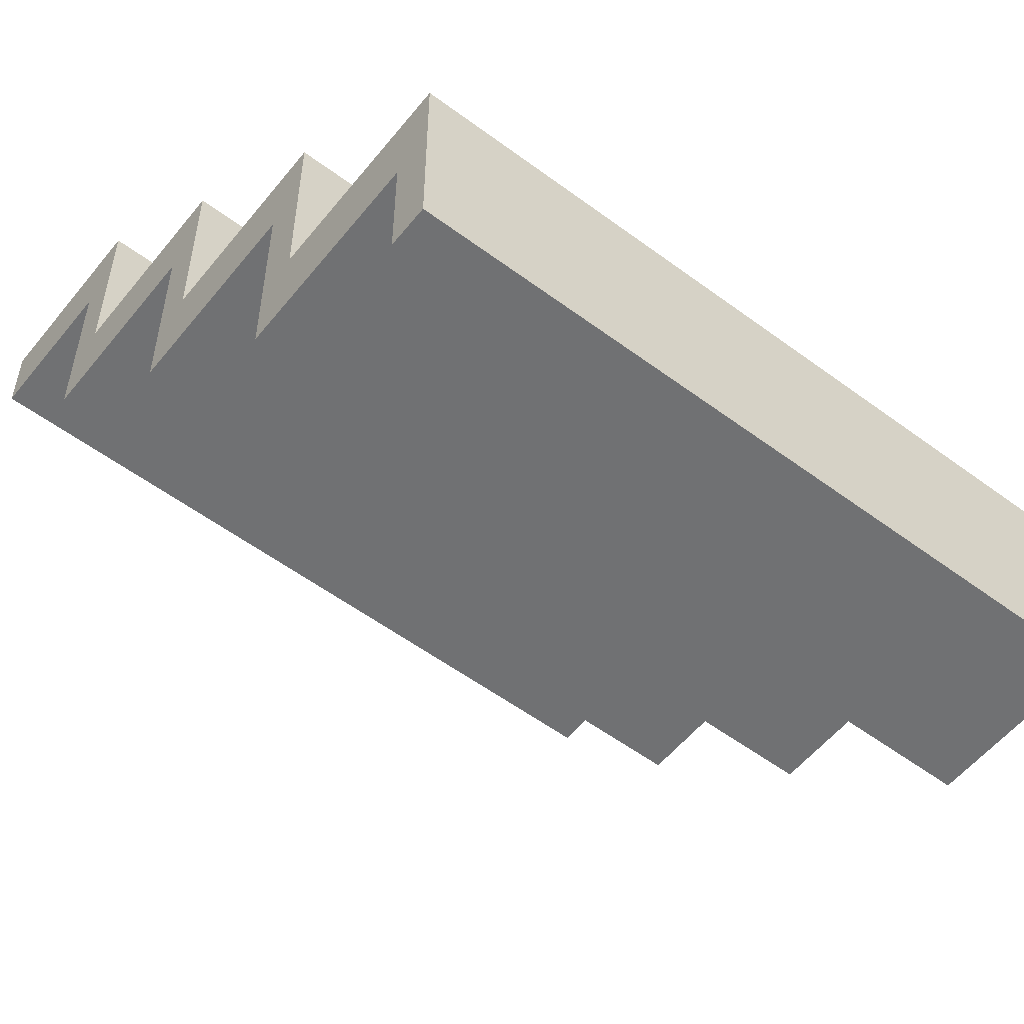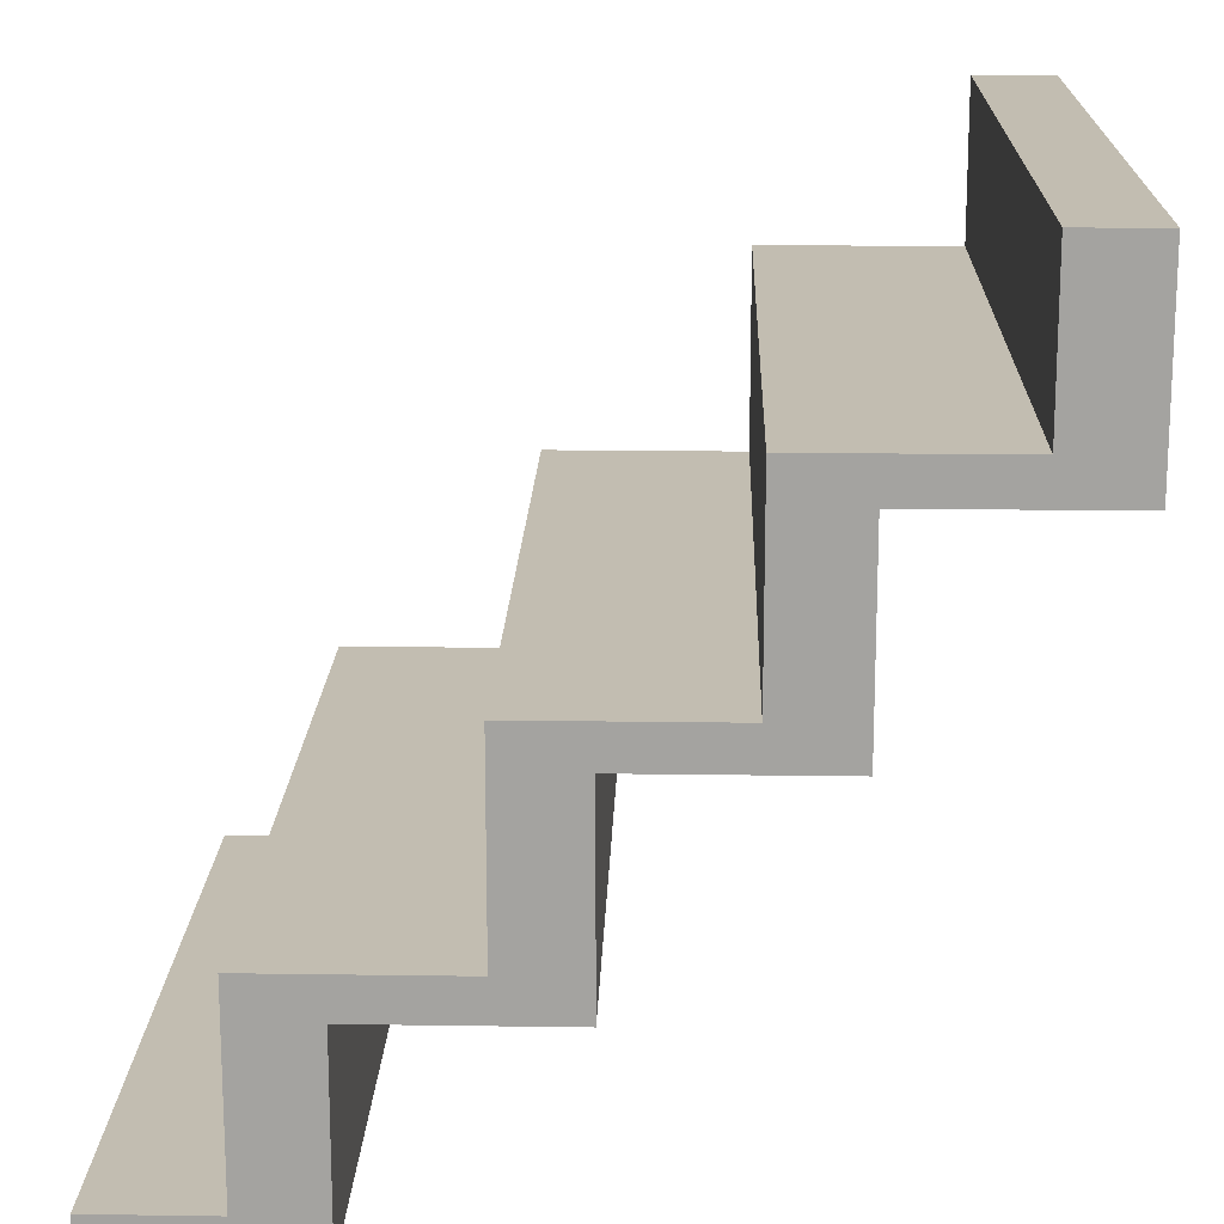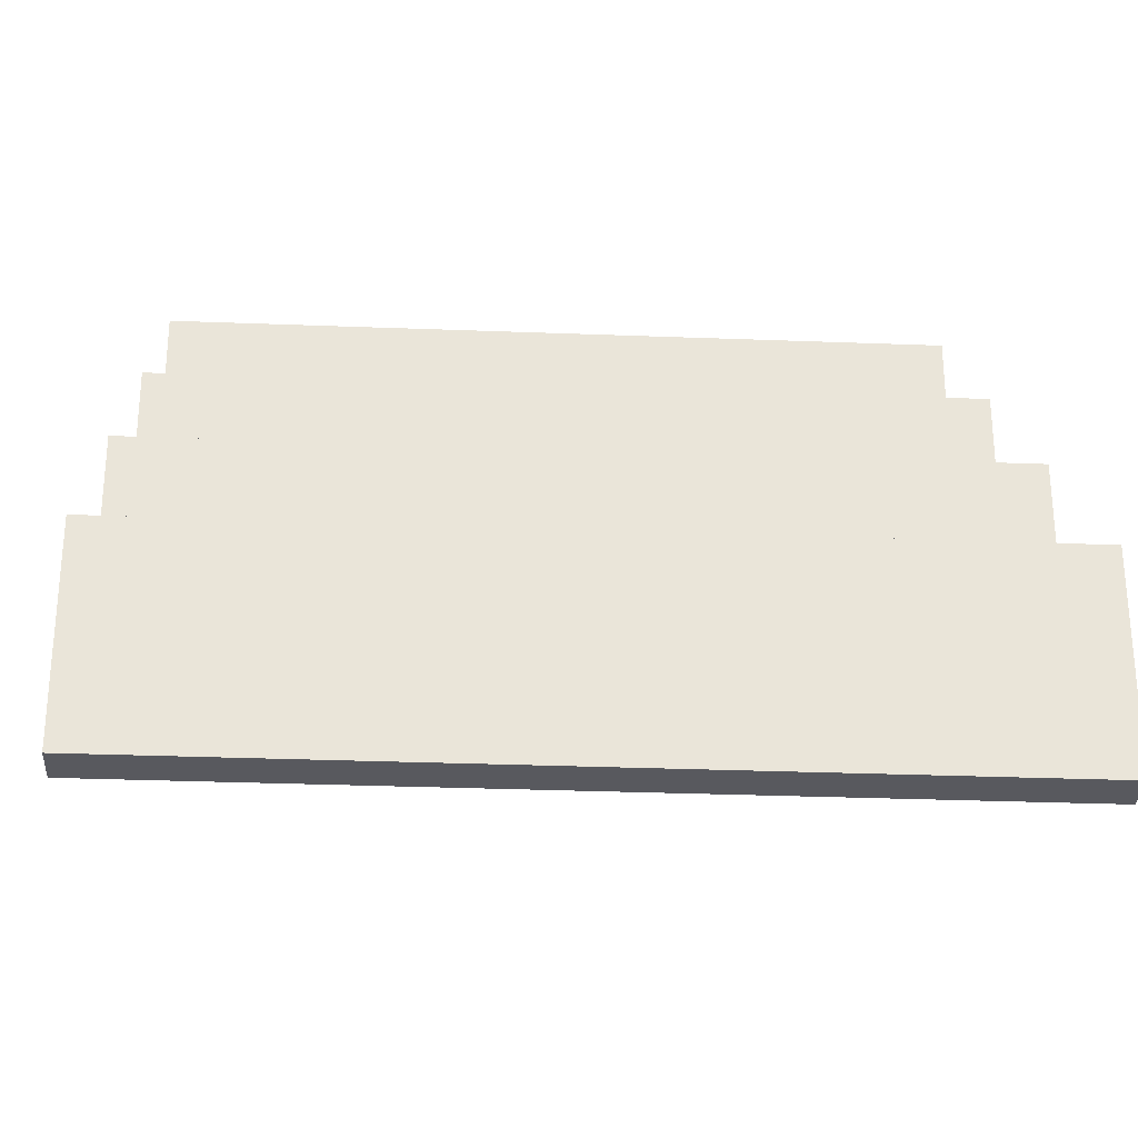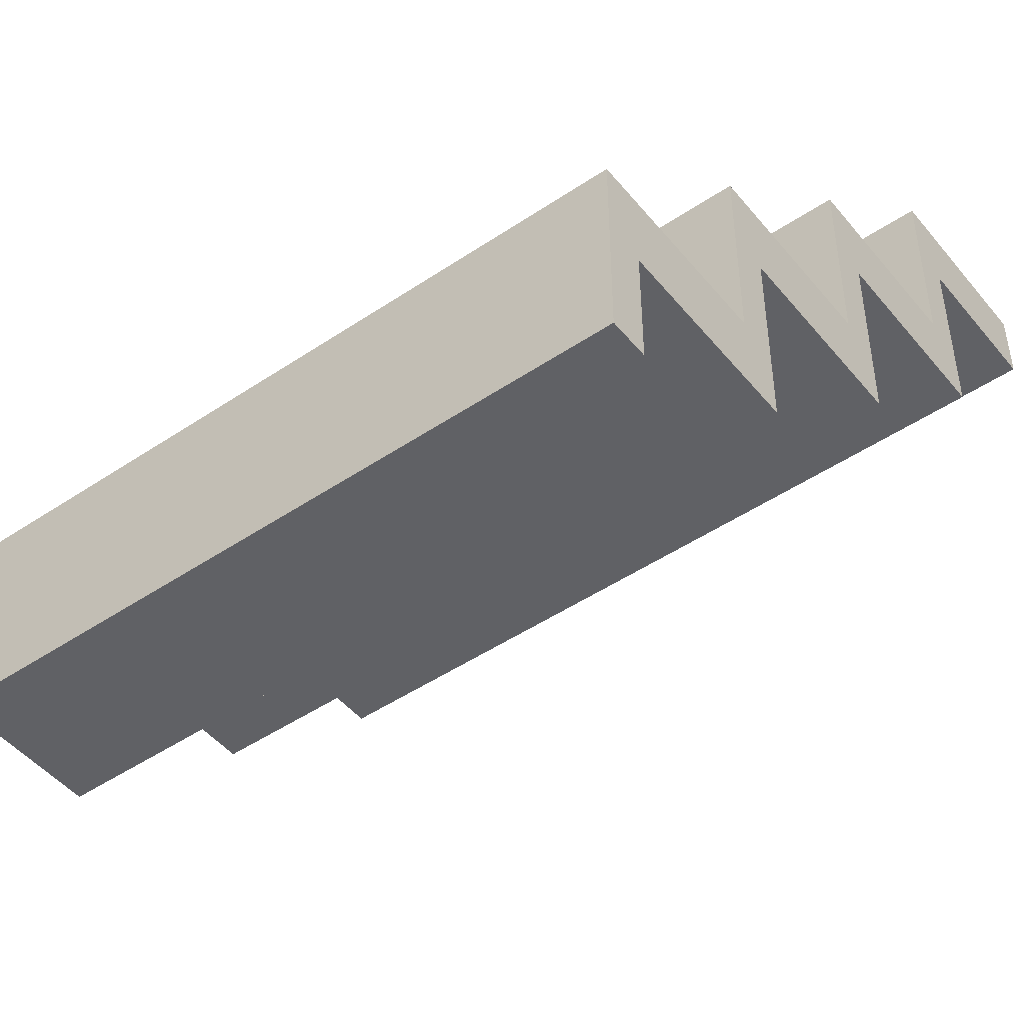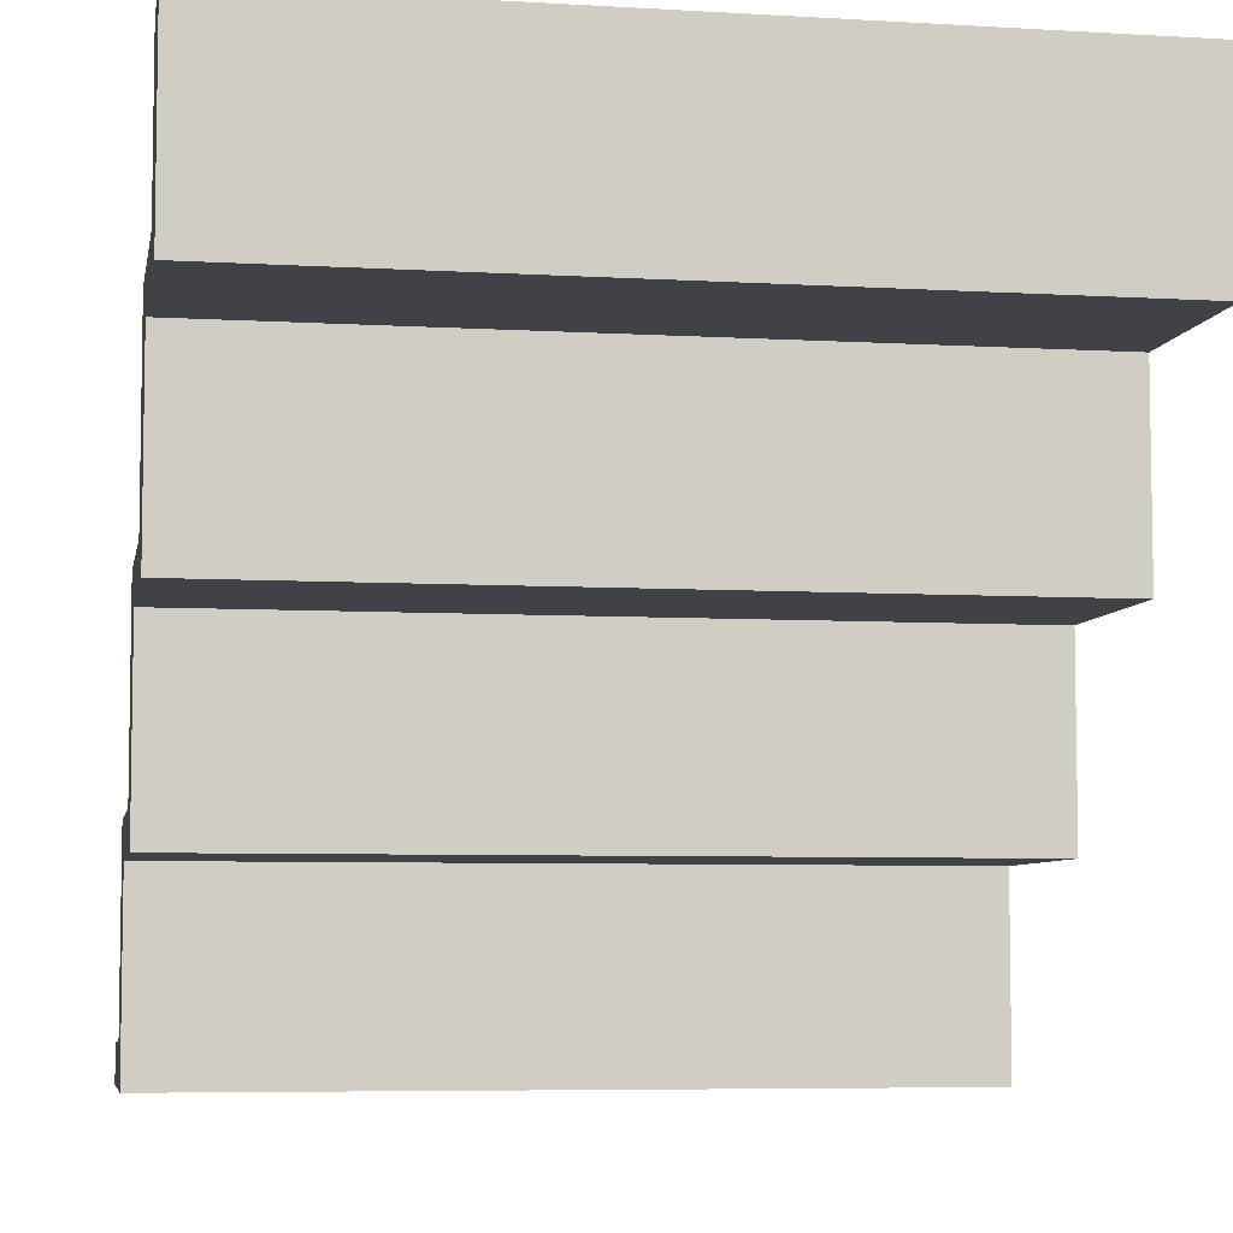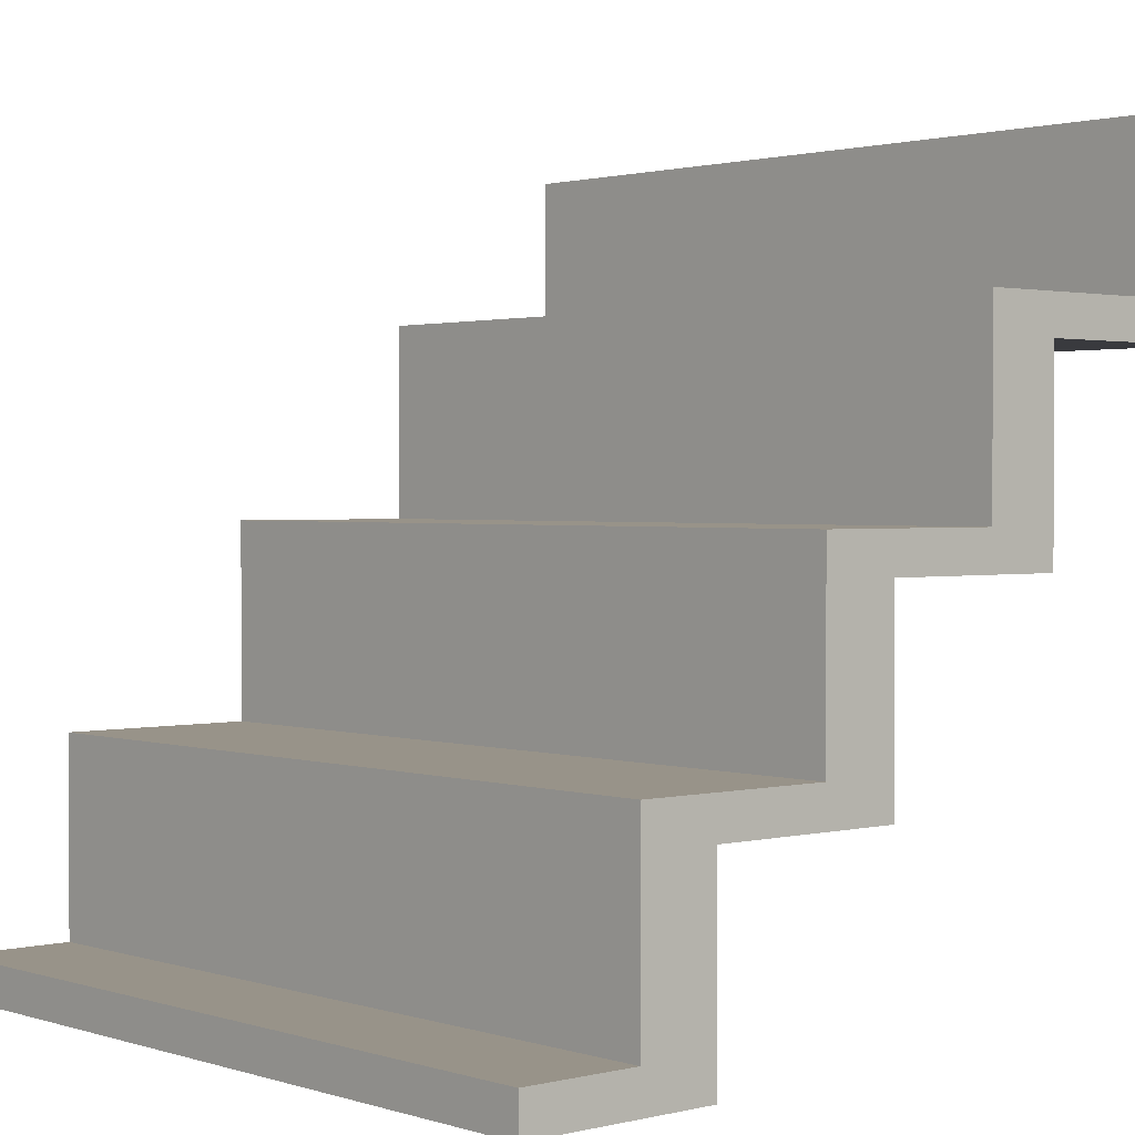
<metadata>
{"format":"obj","ext":"obj","renderer":"f3d","projection":"perspective","resolution":1024,"background":"white","views":[{"elev":-55.1,"azim":-38.1,"up":"+Z"},{"elev":17.0,"azim":-88.3,"up":"+Y"},{"elev":-30.4,"azim":-3.2,"up":"+Z"},{"elev":-47.5,"azim":37.2,"up":"+Z"},{"elev":-6.3,"azim":-10.1,"up":"+Y"},{"elev":1.6,"azim":-131.4,"up":"+Y"}]}
</metadata>
<code>
o obj_0
v -50 		5 		5
v -50 		1 		3
v -50 		10 		15
v -50 		11 		13
v -50 		10 		10
v -30 		6 		3
v -50 		11 		8
v -30 		1 		0
v -50 		6 		8
v -30 		1 		3
v -50 		5 		10
v -30 		0 		5
v -30 		0 		0
v -30 		6 		8
v -50 		0 		5
v -50 		1 		0
v -50 		0 		0
v -30 		5 		5
v -50 		6 		3
v -50 		16 		18
v -30 		16 		18
v -50 		20 		20
v -30 		10 		15
v -50 		15 		20
v -50 		15 		15
v -30 		15 		15
v -30 		10 		10
v -30 		15 		20
v -30 		20 		20
v -30 		20 		18
v -30 		16 		13
v -50 		16 		13
v -30 		11 		8
v -30 		5 		10
v -30 		11 		13
v -50 		20 		18
g group_0_6383466
f 7 5 4
f 3 4 5
f 12 13 10
f 8 10 13
f 11 5 9
f 7 9 5
f 15 1 2
f 16 17 2
f 15 2 17
f 12 15 17
f 12 17 13
f 16 8 13
f 16 13 17
f 10 18 12
f 2 1 19
f 9 19 1
f 9 1 11
f 34 18 14
f 6 14 18
f 6 18 10
f 24 25 26
f 24 26 28
f 10 2 6
f 19 6 2
f 23 3 5
f 23 5 27
f 3 23 25
f 26 25 23
f 14 6 19
f 14 19 9
f 29 21 30
f 24 28 22
f 29 22 28
f 32 20 31
f 21 31 20
f 7 33 14
f 7 14 9
f 28 26 21
f 28 21 29
f 1 12 18
f 27 5 11
f 27 11 34
f 11 1 18
f 11 18 34
f 31 35 4
f 31 4 32
f 4 35 33
f 4 33 7
f 21 26 31
f 35 31 26
f 35 26 23
f 23 27 35
f 33 35 27
f 34 14 27
f 33 27 14
f 22 36 20
f 25 24 20
f 22 20 24
f 29 30 36
f 29 36 22
f 20 32 25
f 32 4 25
f 3 25 4
f 8 16 2
f 8 2 10
f 30 21 20
f 30 20 36
f 1 15 12

</code>
